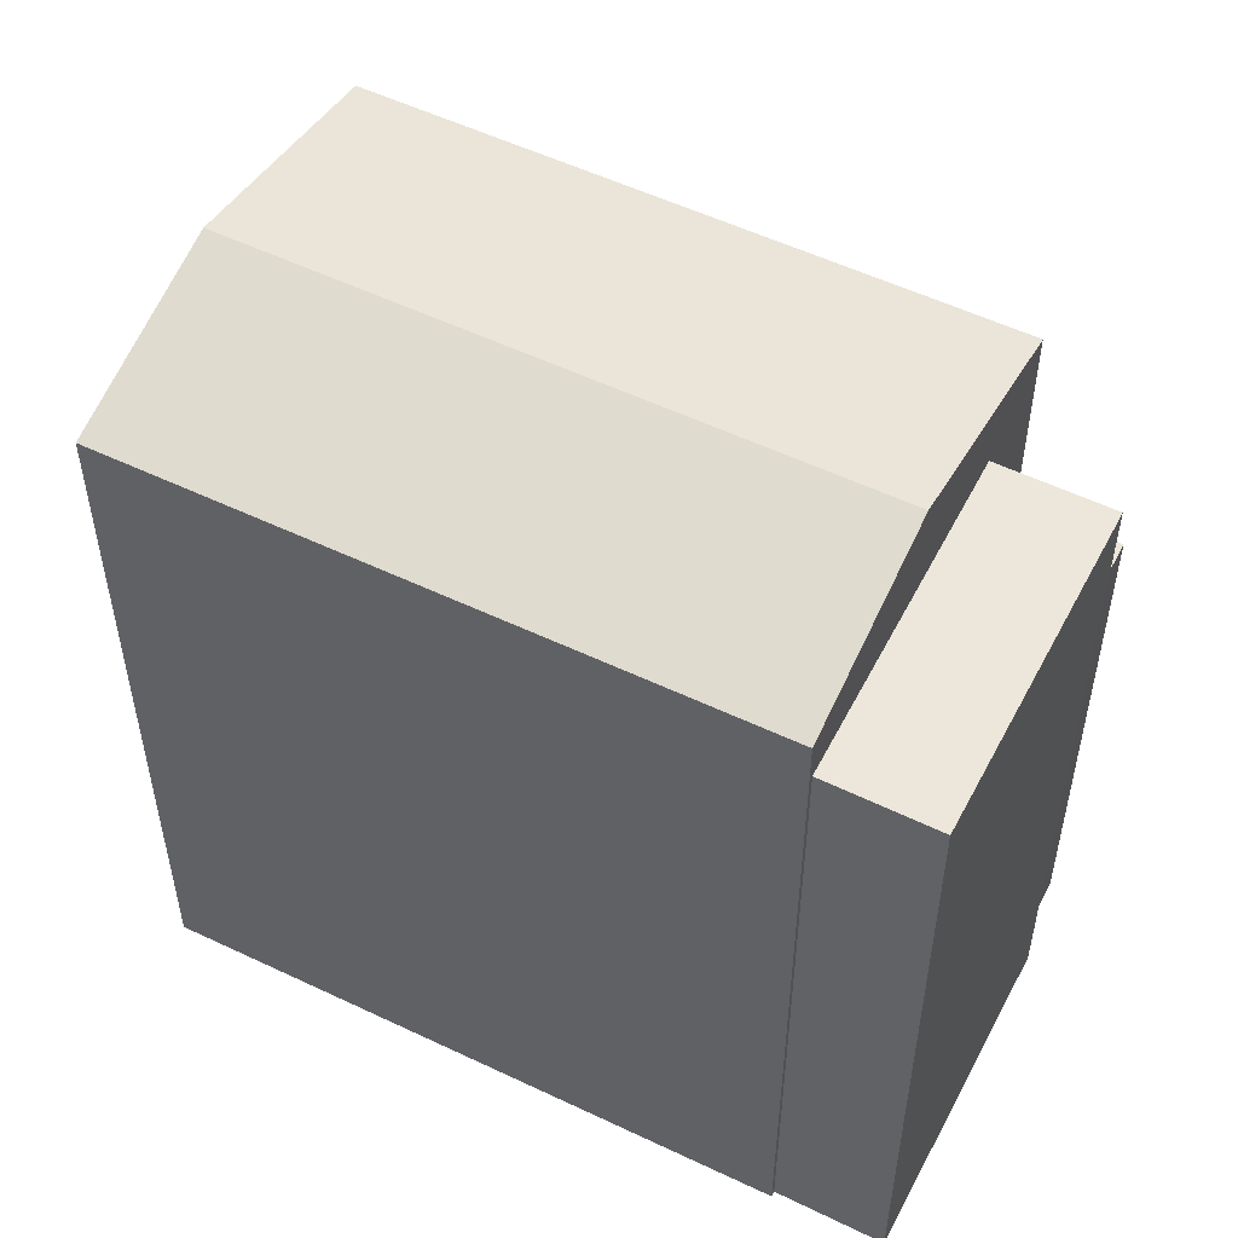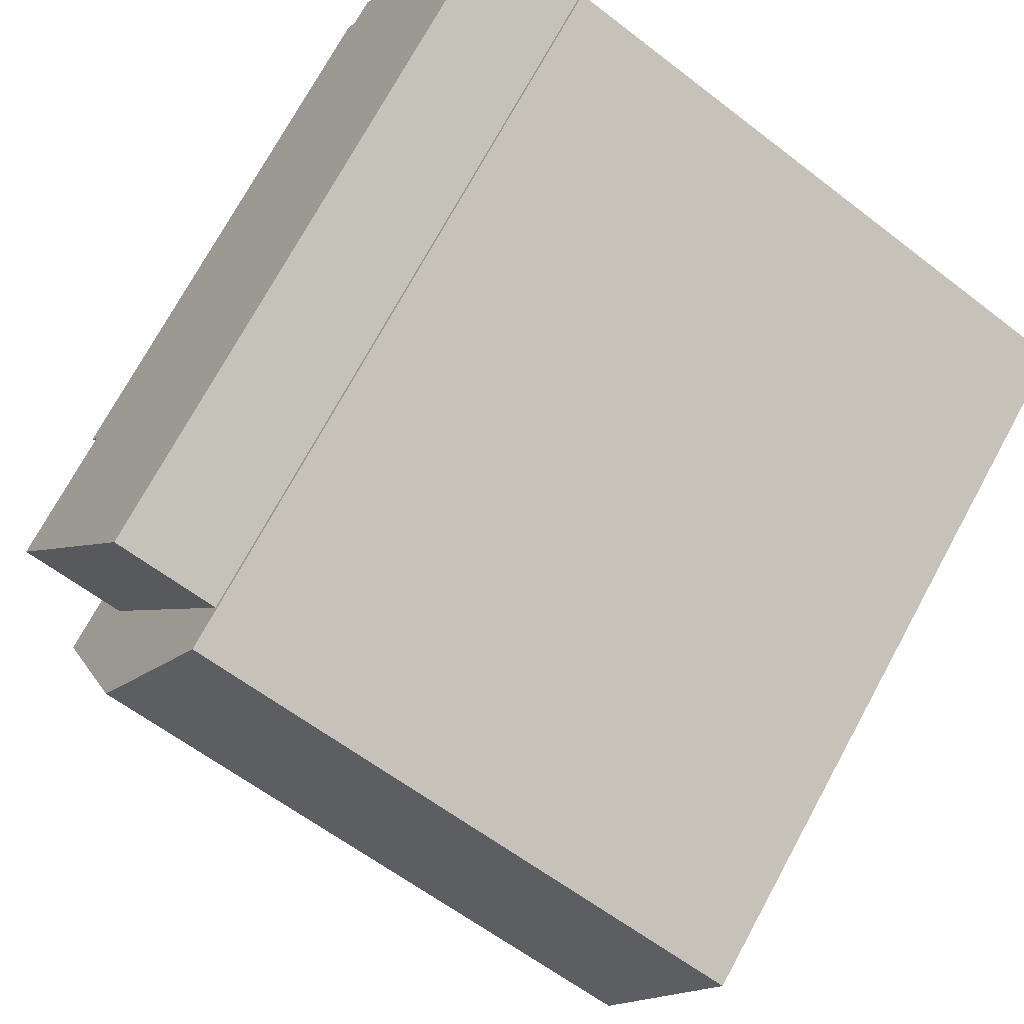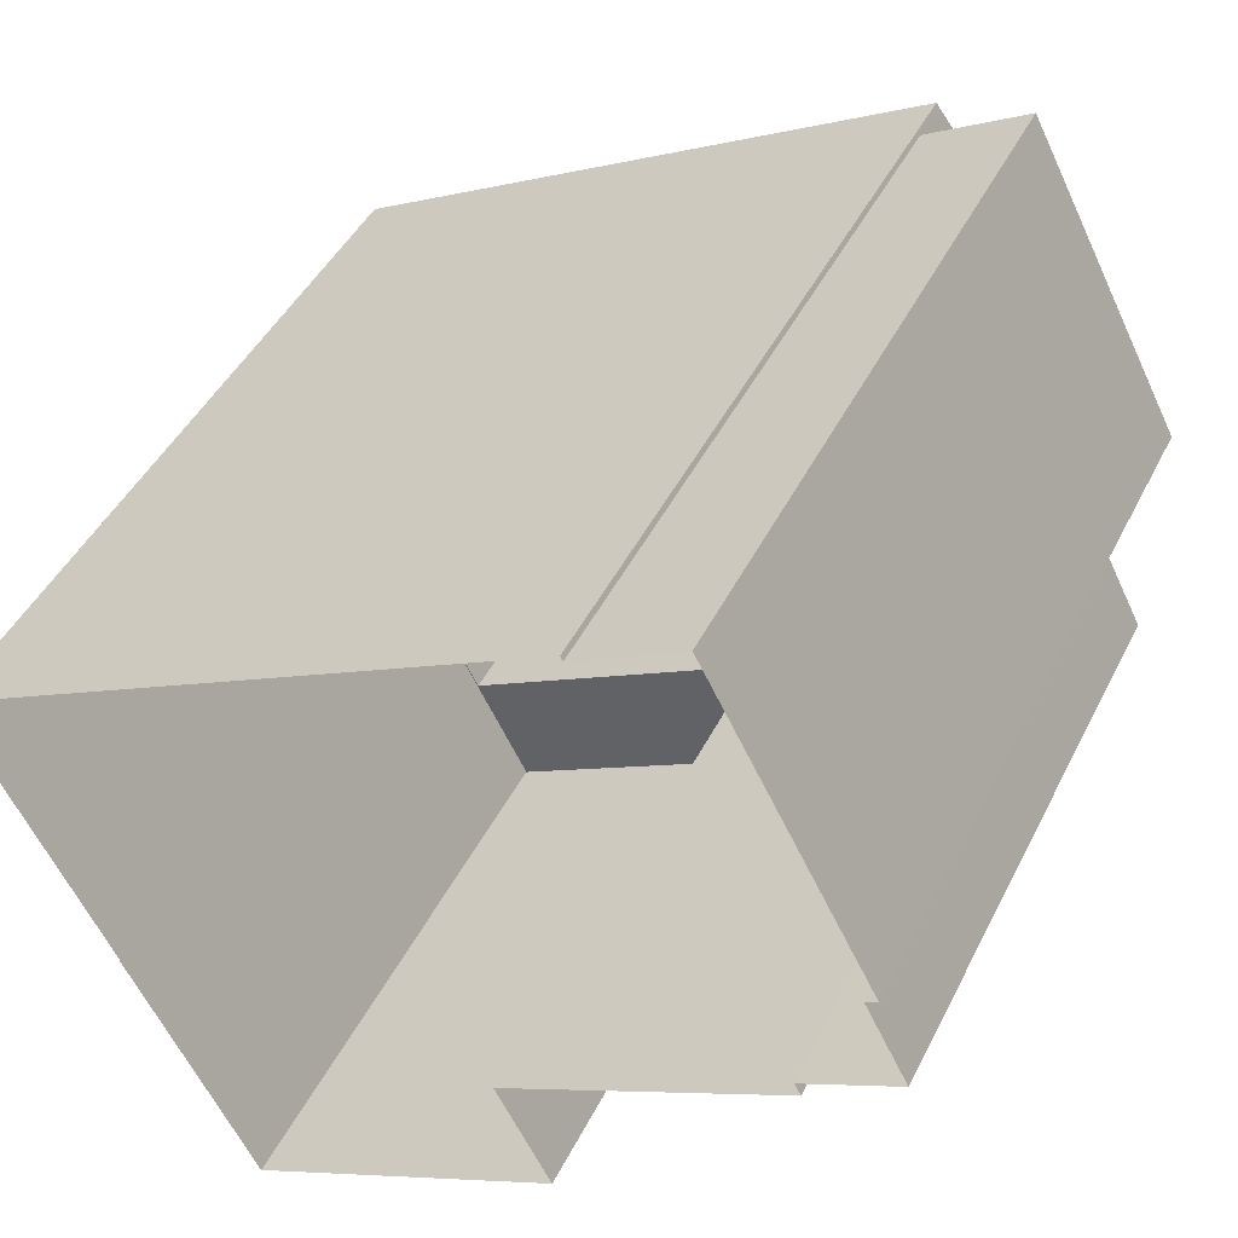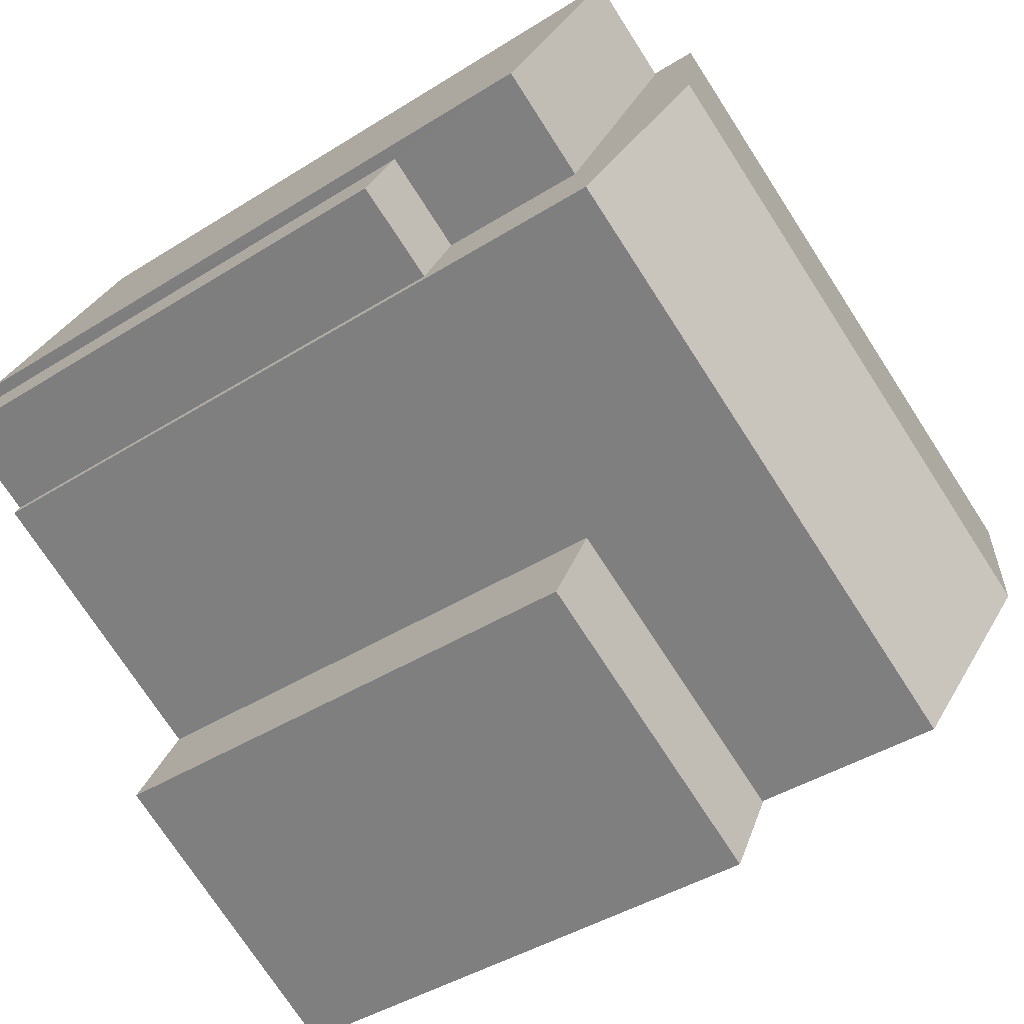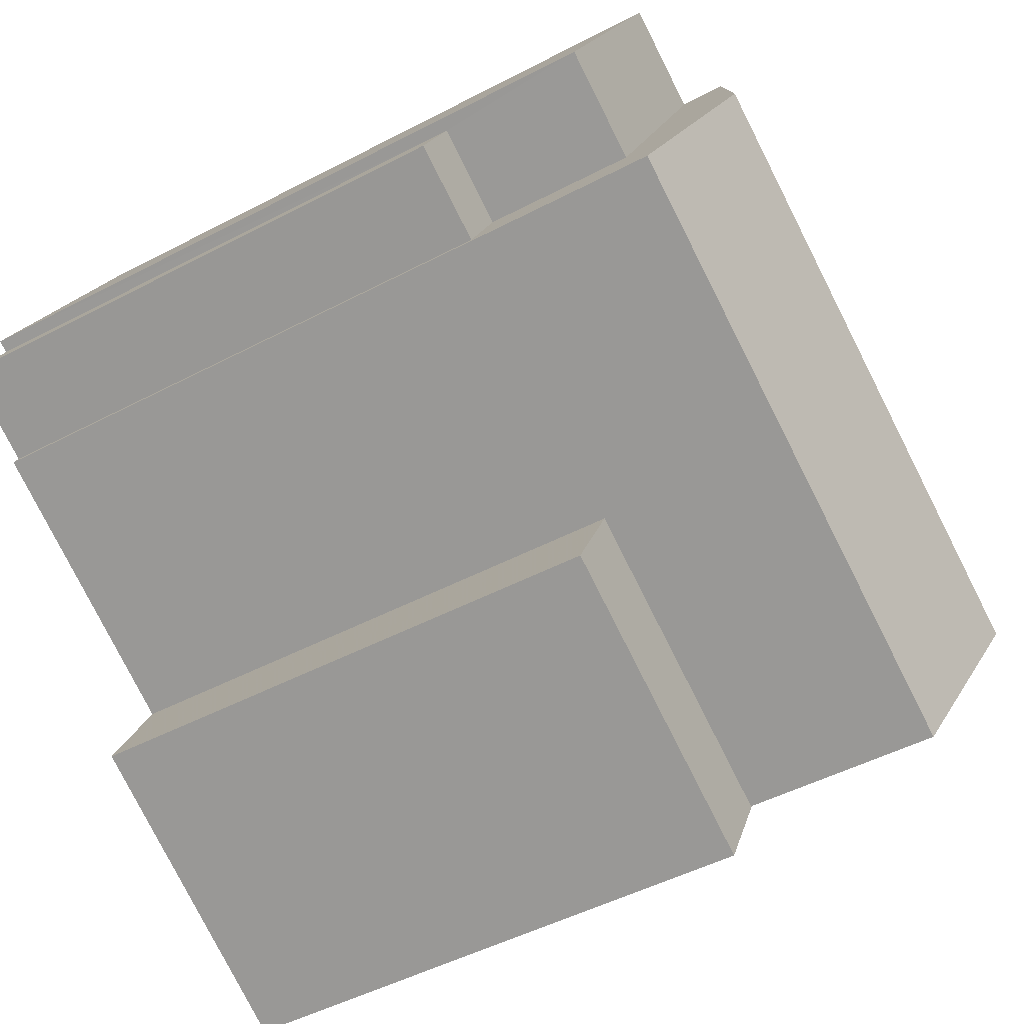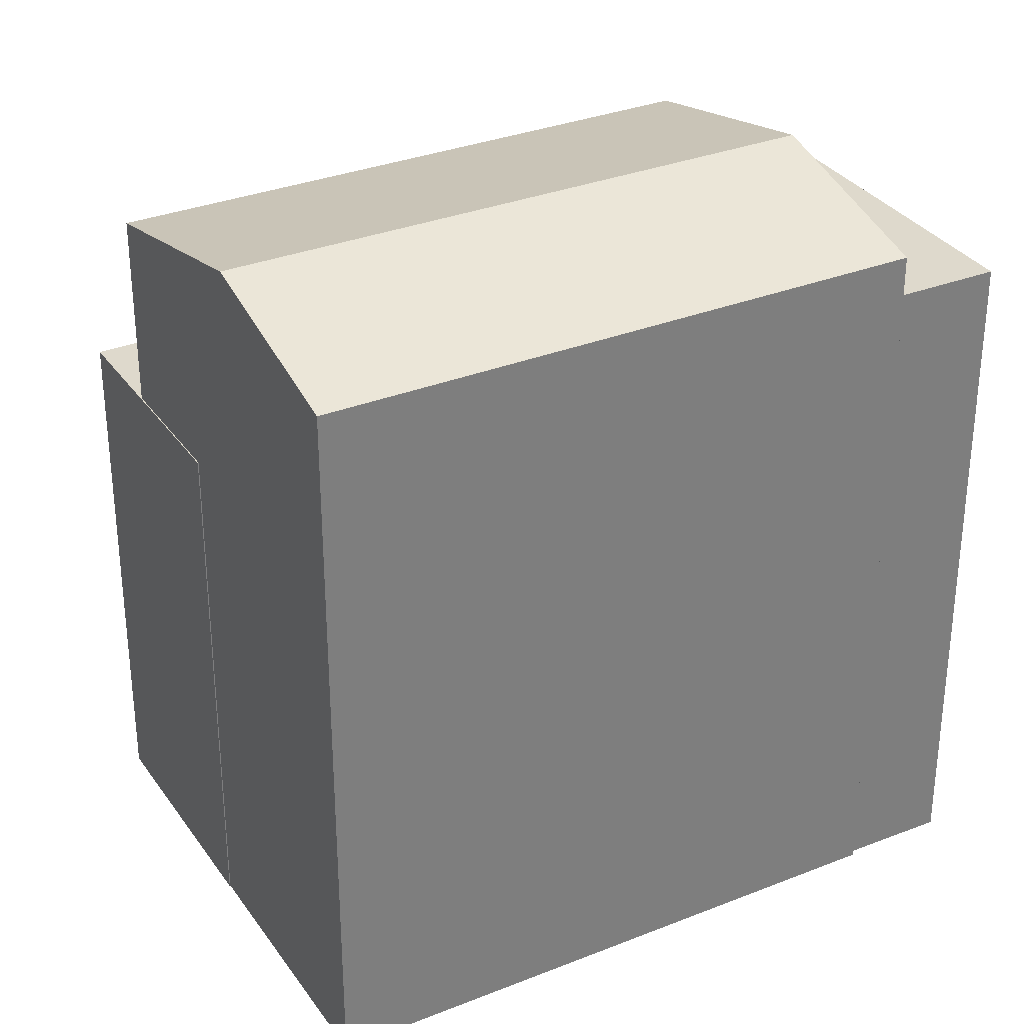
<metadata>
{"format":"obj","ext":"obj","renderer":"f3d","projection":"perspective","resolution":1024,"background":"white","views":[{"elev":54.1,"azim":179.8,"up":"+Z"},{"elev":73.5,"azim":28.6,"up":"+Y"},{"elev":43.9,"azim":-155.1,"up":"+Y"},{"elev":-41.3,"azim":-52.4,"up":"+Y"},{"elev":-48.3,"azim":-59.5,"up":"+Y"},{"elev":32.1,"azim":123.8,"up":"+Z"}]}
</metadata>
<code>
v -1.238e+04 -3.387e+04 37.16
v -1.239e+04 -3.388e+04 37.16
v -1.238e+04 -3.387e+04 37.16
v -1.239e+04 -3.387e+04 37.16
v -1.239e+04 -3.387e+04 37.16
v -1.238e+04 -3.387e+04 37.16
v -1.239e+04 -3.386e+04 37.16
v -1.239e+04 -3.386e+04 37.16
v -1.24e+04 -3.387e+04 37.16
v -1.239e+04 -3.386e+04 37.16
v -1.24e+04 -3.387e+04 37.16
v -1.24e+04 -3.387e+04 37.16
v -1.24e+04 -3.387e+04 37.16
v -1.24e+04 -3.387e+04 37.16
v -1.239e+04 -3.387e+04 46.72
v -1.239e+04 -3.387e+04 46.72
v -1.239e+04 -3.388e+04 46.72
v -1.238e+04 -3.387e+04 46.72
v -1.238e+04 -3.387e+04 46.72
v -1.239e+04 -3.388e+04 46.72
v -1.239e+04 -3.388e+04 50.22
v -1.239e+04 -3.387e+04 51.12
v -1.24e+04 -3.387e+04 50.22
v -1.238e+04 -3.387e+04 51.12
v -1.239e+04 -3.386e+04 50.22
v -1.238e+04 -3.387e+04 50.22
v -1.24e+04 -3.387e+04 46.78
v -1.24e+04 -3.387e+04 46.78
v -1.24e+04 -3.387e+04 46.78
v -1.239e+04 -3.387e+04 46.78
v -1.239e+04 -3.386e+04 49.45
v -1.239e+04 -3.386e+04 49.45
v -1.24e+04 -3.387e+04 49.45
v -1.239e+04 -3.387e+04 49.45
f 1 2 3
f 2 4 5
f 3 5 6
f 7 6 8
f 9 10 8
f 10 9 11
f 9 12 13
f 12 5 14
f 3 2 5
f 6 5 8
f 9 8 12
f 8 5 12
f 15 16 17
f 18 17 19
f 19 17 20
f 17 16 20
f 21 22 23
f 24 22 21
f 22 24 25
f 25 24 26
f 27 28 29
f 30 27 29
f 31 32 33
f 34 31 33
f 5 4 16
f 15 5 16
f 18 19 1
f 3 18 1
f 20 2 1
f 19 20 1
f 20 16 4
f 2 20 4
f 21 18 26
f 26 18 6
f 21 17 18
f 6 18 3
f 12 14 29
f 14 23 29
f 8 31 7
f 34 23 25
f 30 29 34
f 7 31 25
f 31 34 25
f 29 23 34
f 24 21 26
f 22 25 23
f 7 26 6
f 7 25 26
f 17 21 15
f 5 15 14
f 14 15 23
f 15 21 23
f 29 28 13
f 12 29 13
f 9 13 28
f 27 9 28
f 30 34 27
f 9 27 11
f 11 27 33
f 27 34 33
f 33 32 10
f 11 33 10
f 31 10 32
f 31 8 10

</code>
